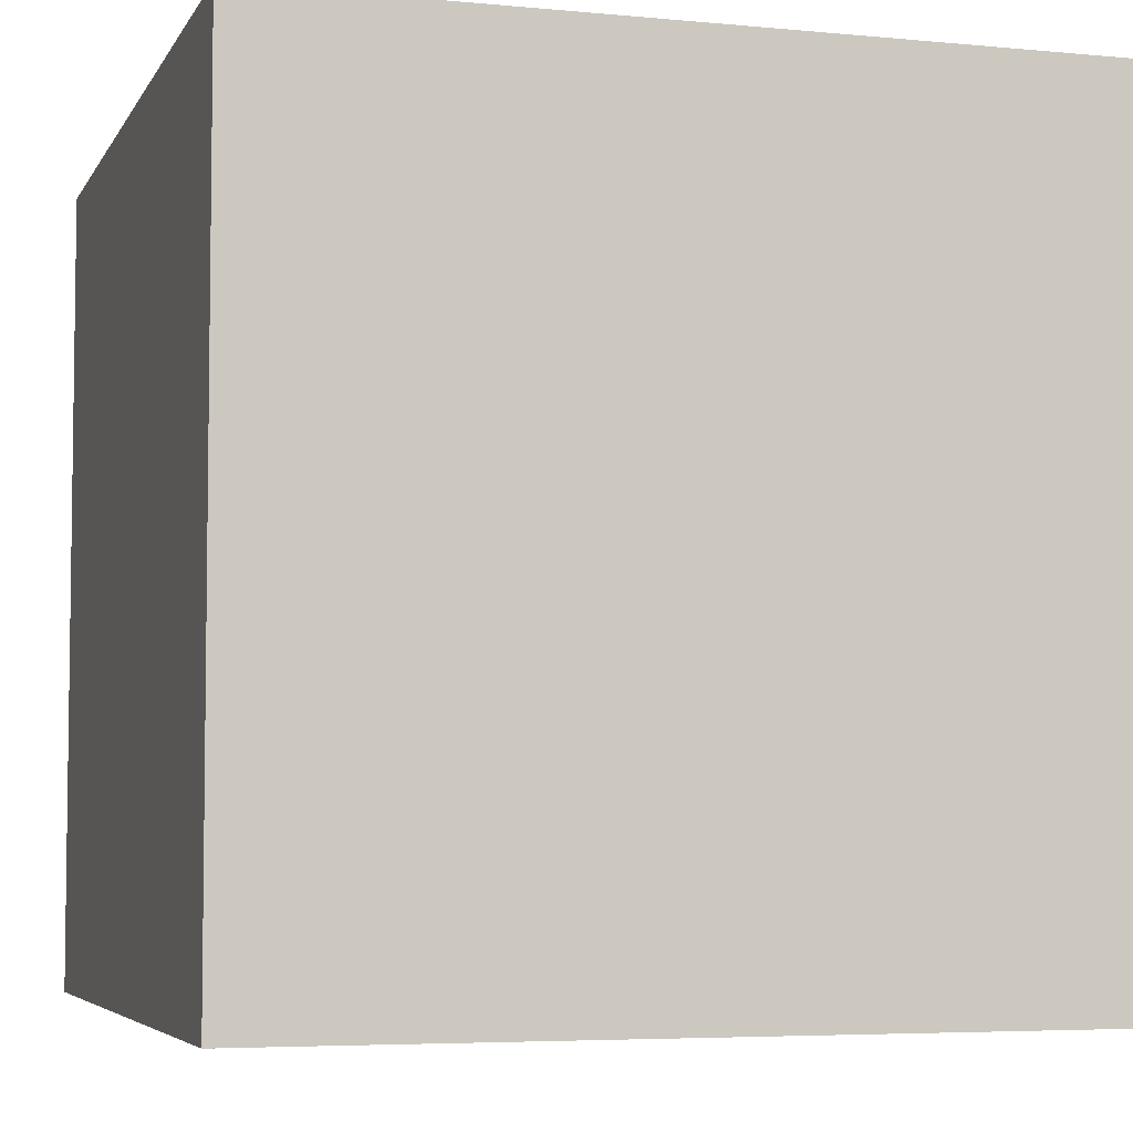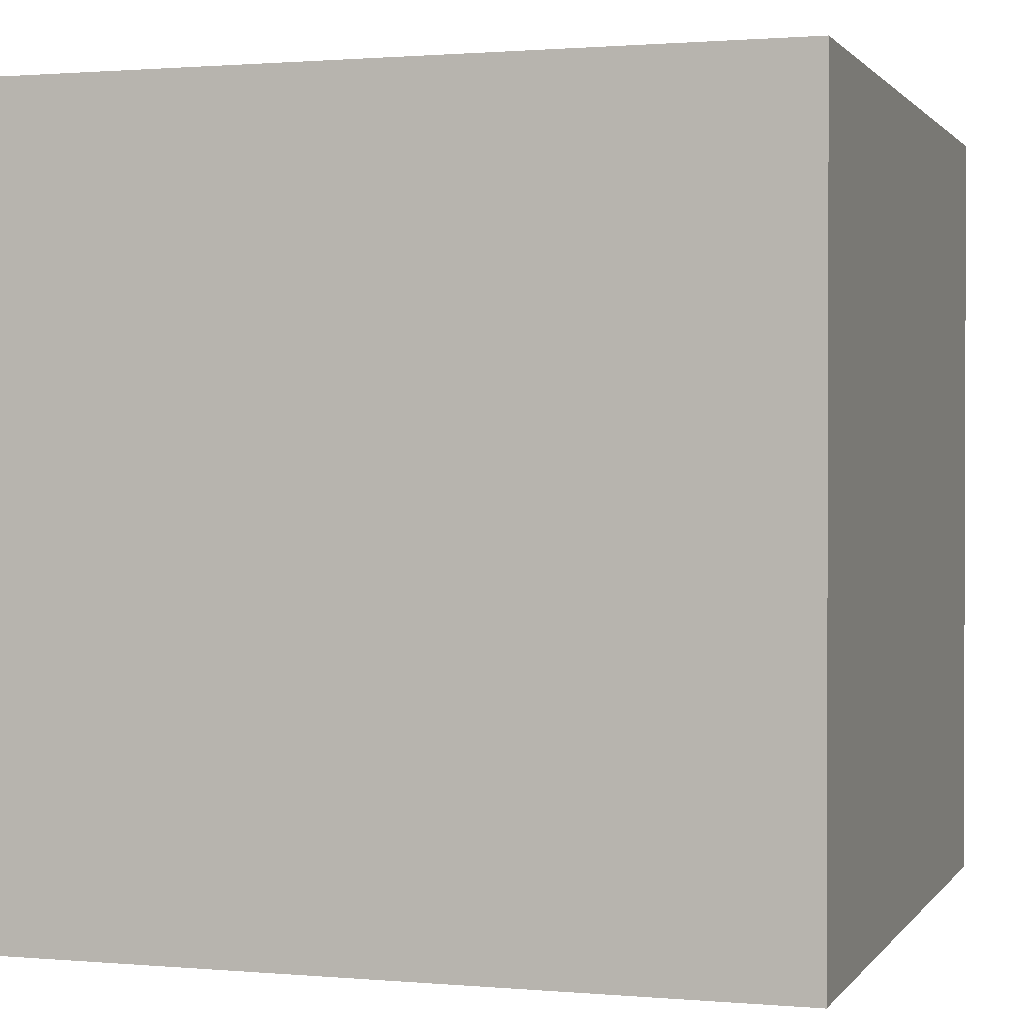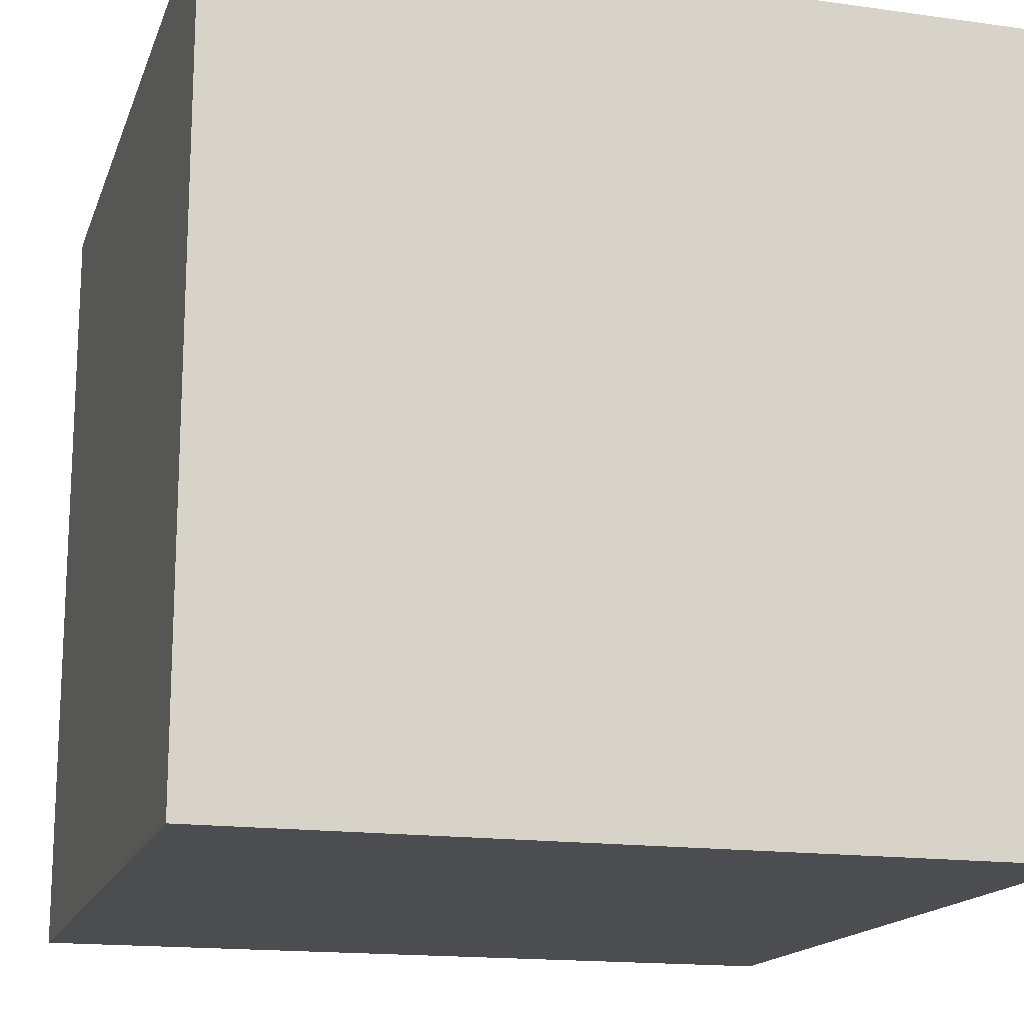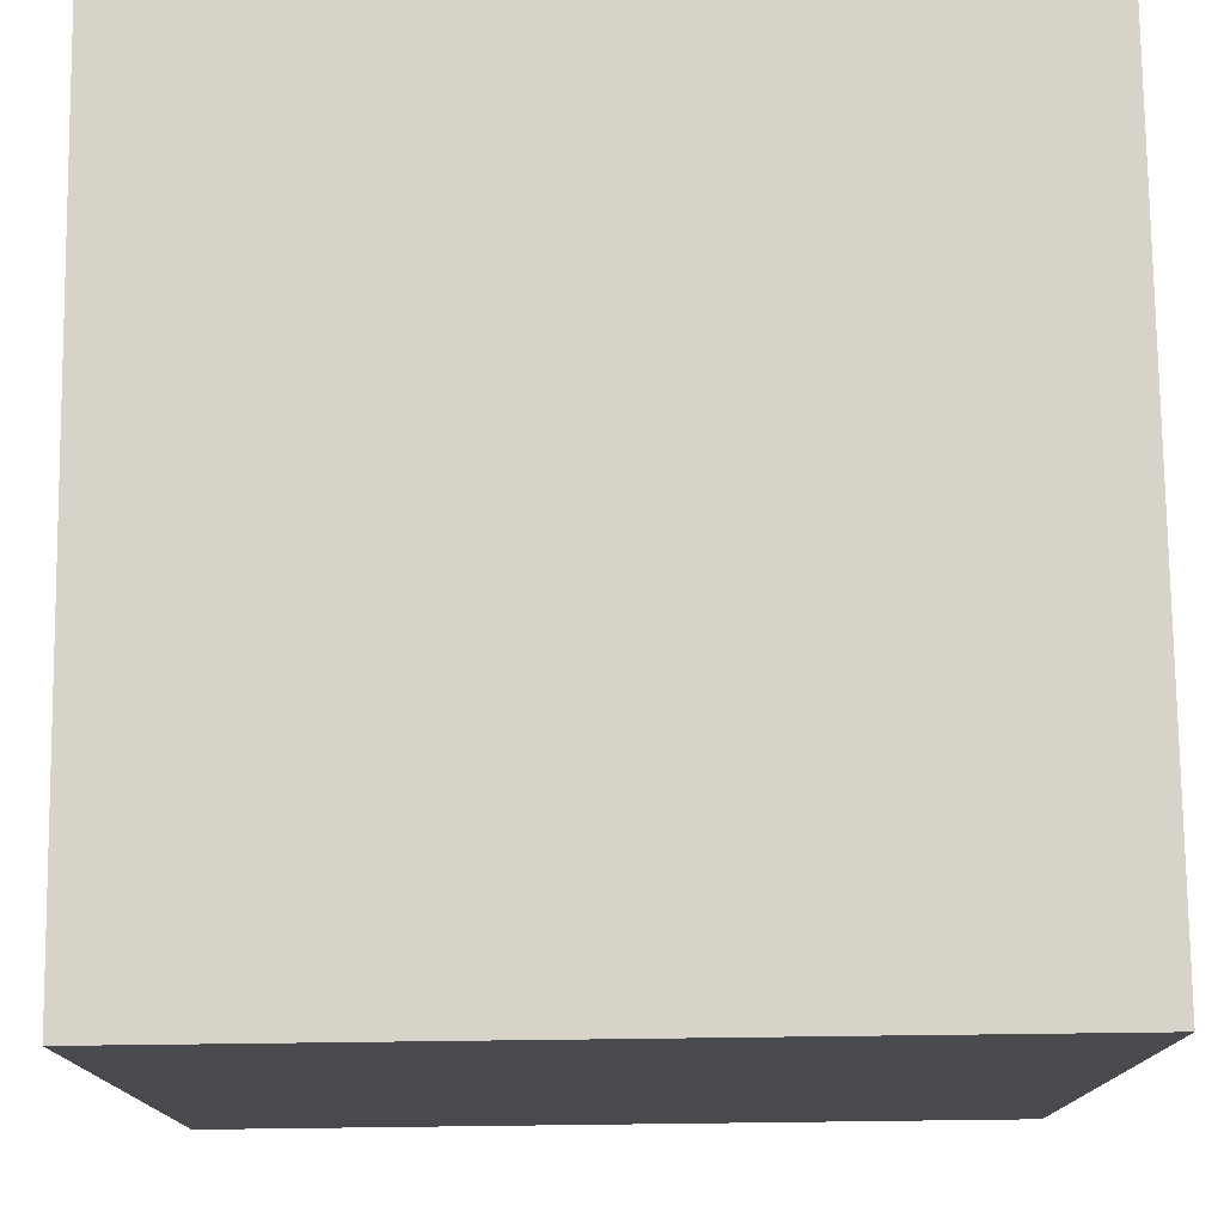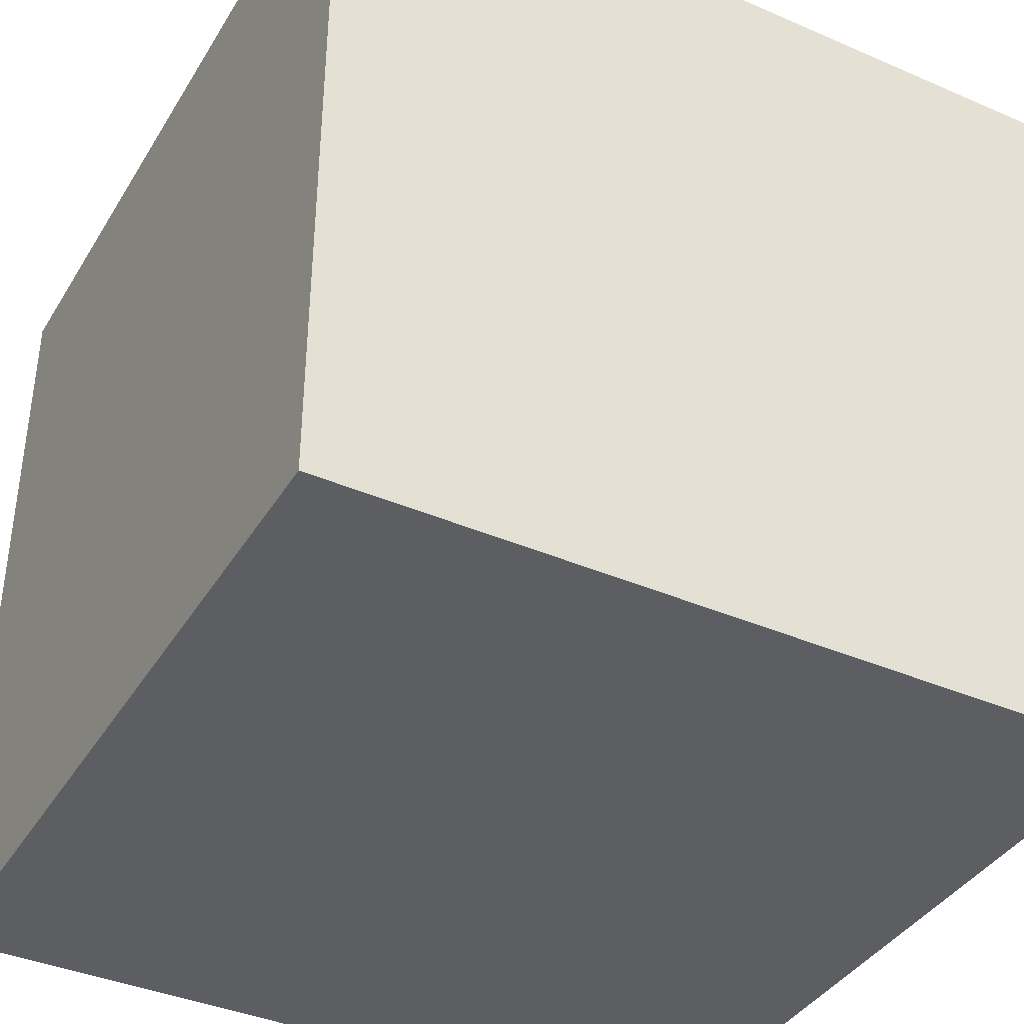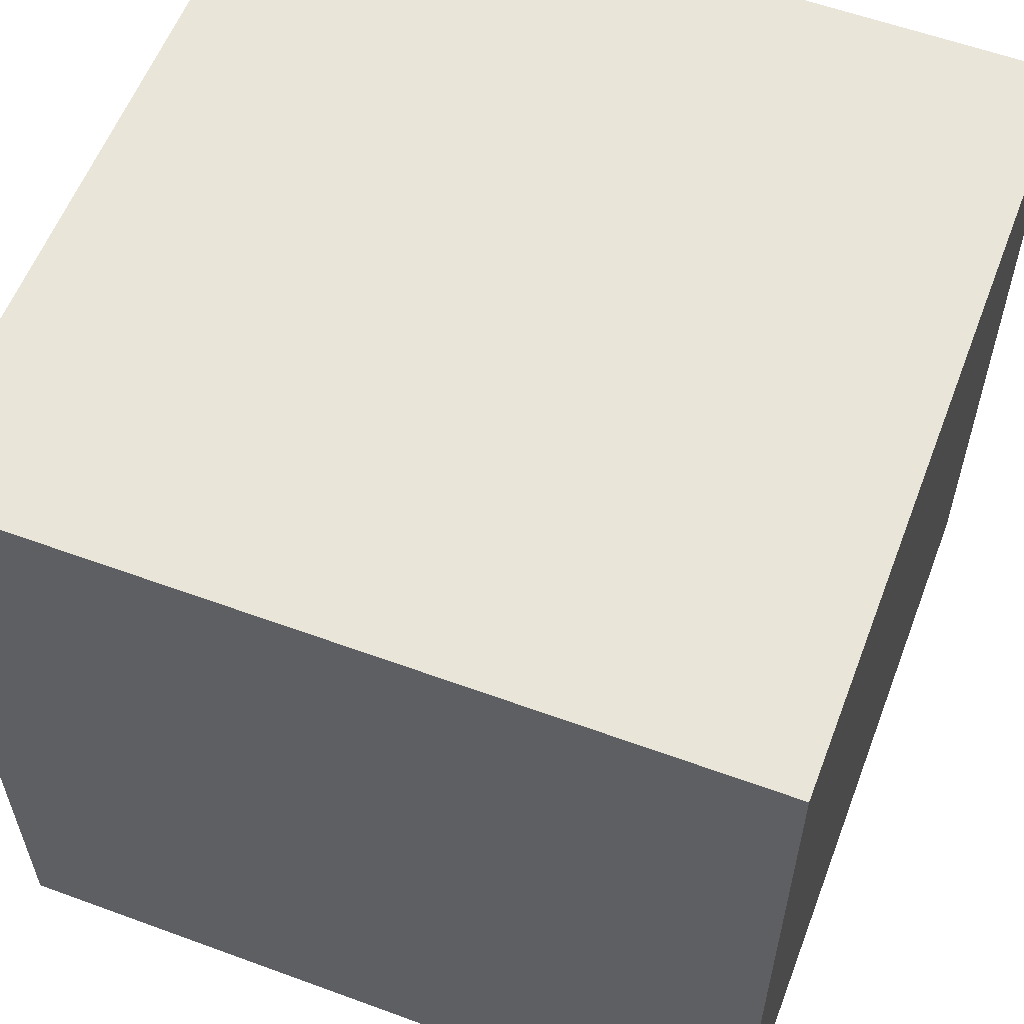
<metadata>
{"format":"obj","ext":"obj","renderer":"f3d","projection":"perspective","resolution":1024,"background":"white","views":[{"elev":-5.2,"azim":163.2,"up":"+Y"},{"elev":1.1,"azim":-162.3,"up":"+Z"},{"elev":-16.2,"azim":-106.1,"up":"+Y"},{"elev":76.6,"azim":-90.7,"up":"+Y"},{"elev":-39.1,"azim":61.6,"up":"+Z"},{"elev":58.1,"azim":-159.2,"up":"+Y"}]}
</metadata>
<code>
o Cube_Cube.001
v 1.352 1.758 4.075
v 1.352 3.758 4.075
v 1.352 1.758 2.075
v 1.352 3.758 2.075
v 3.352 1.758 4.075
v 3.352 3.758 4.075
v 3.352 1.758 2.075
v 3.352 3.758 2.075
f 1 2 4 3
f 3 4 8 7
f 7 8 6 5
f 5 6 2 1
f 3 7 5 1
f 8 4 2 6

</code>
